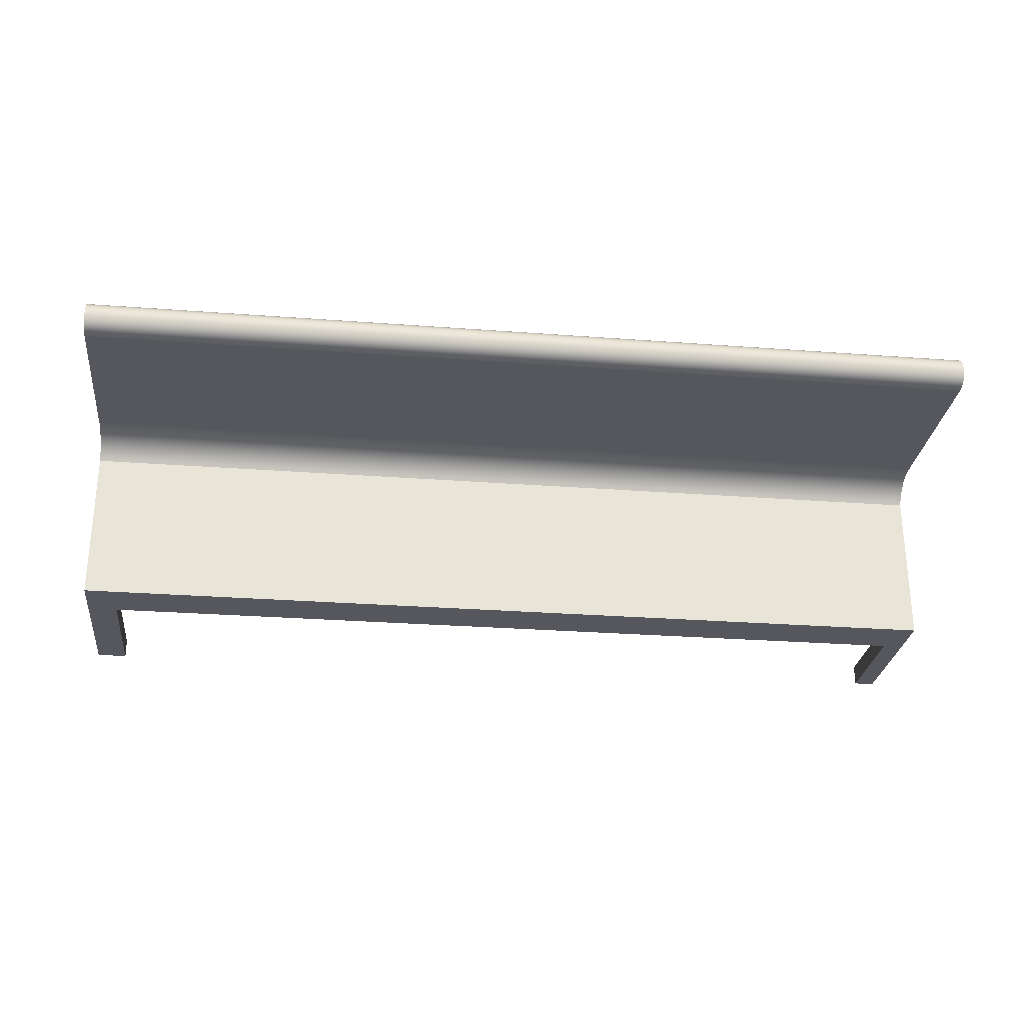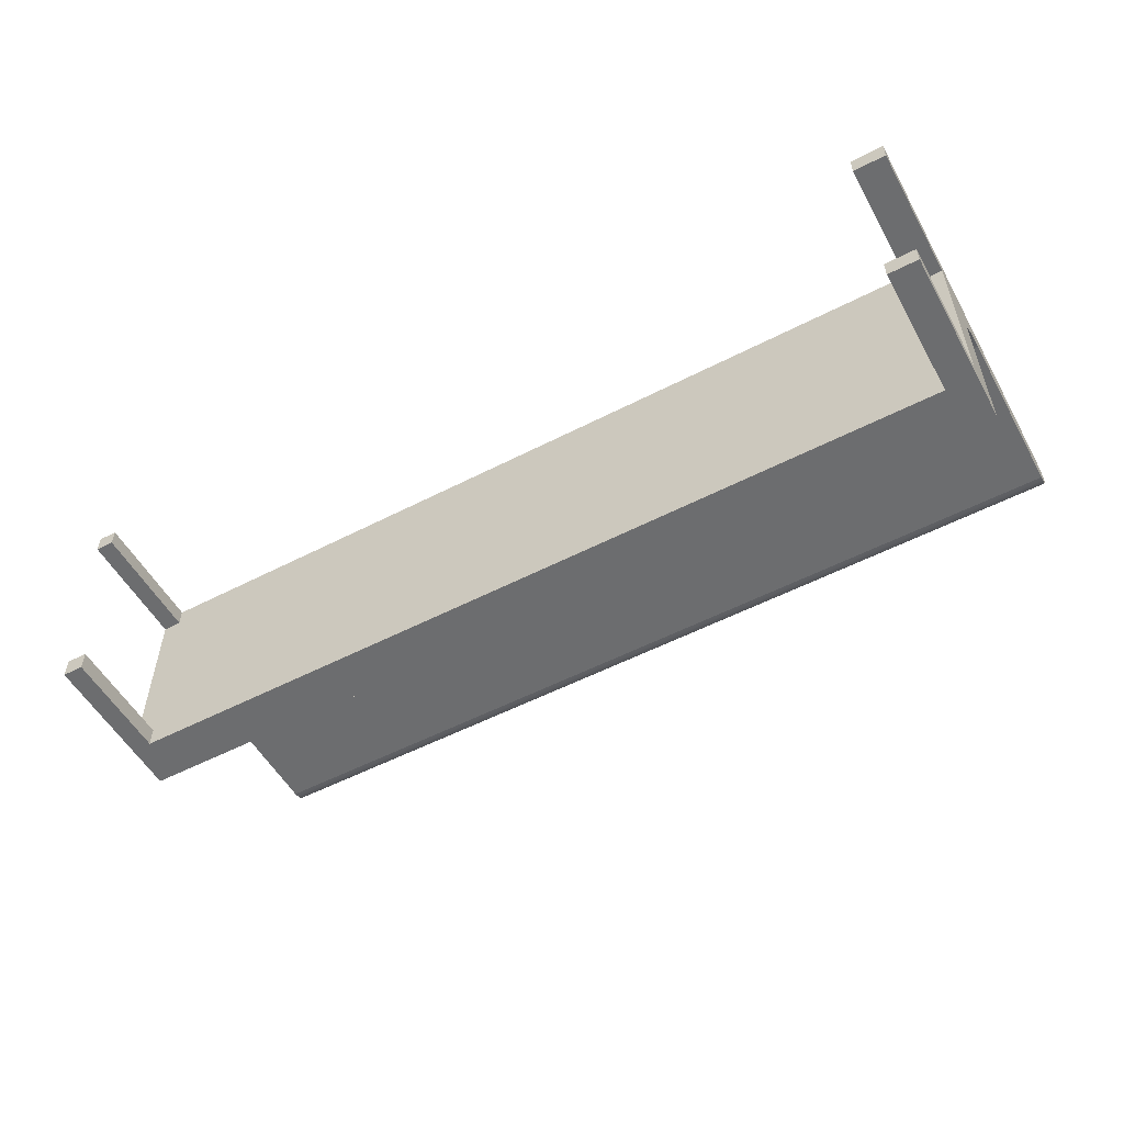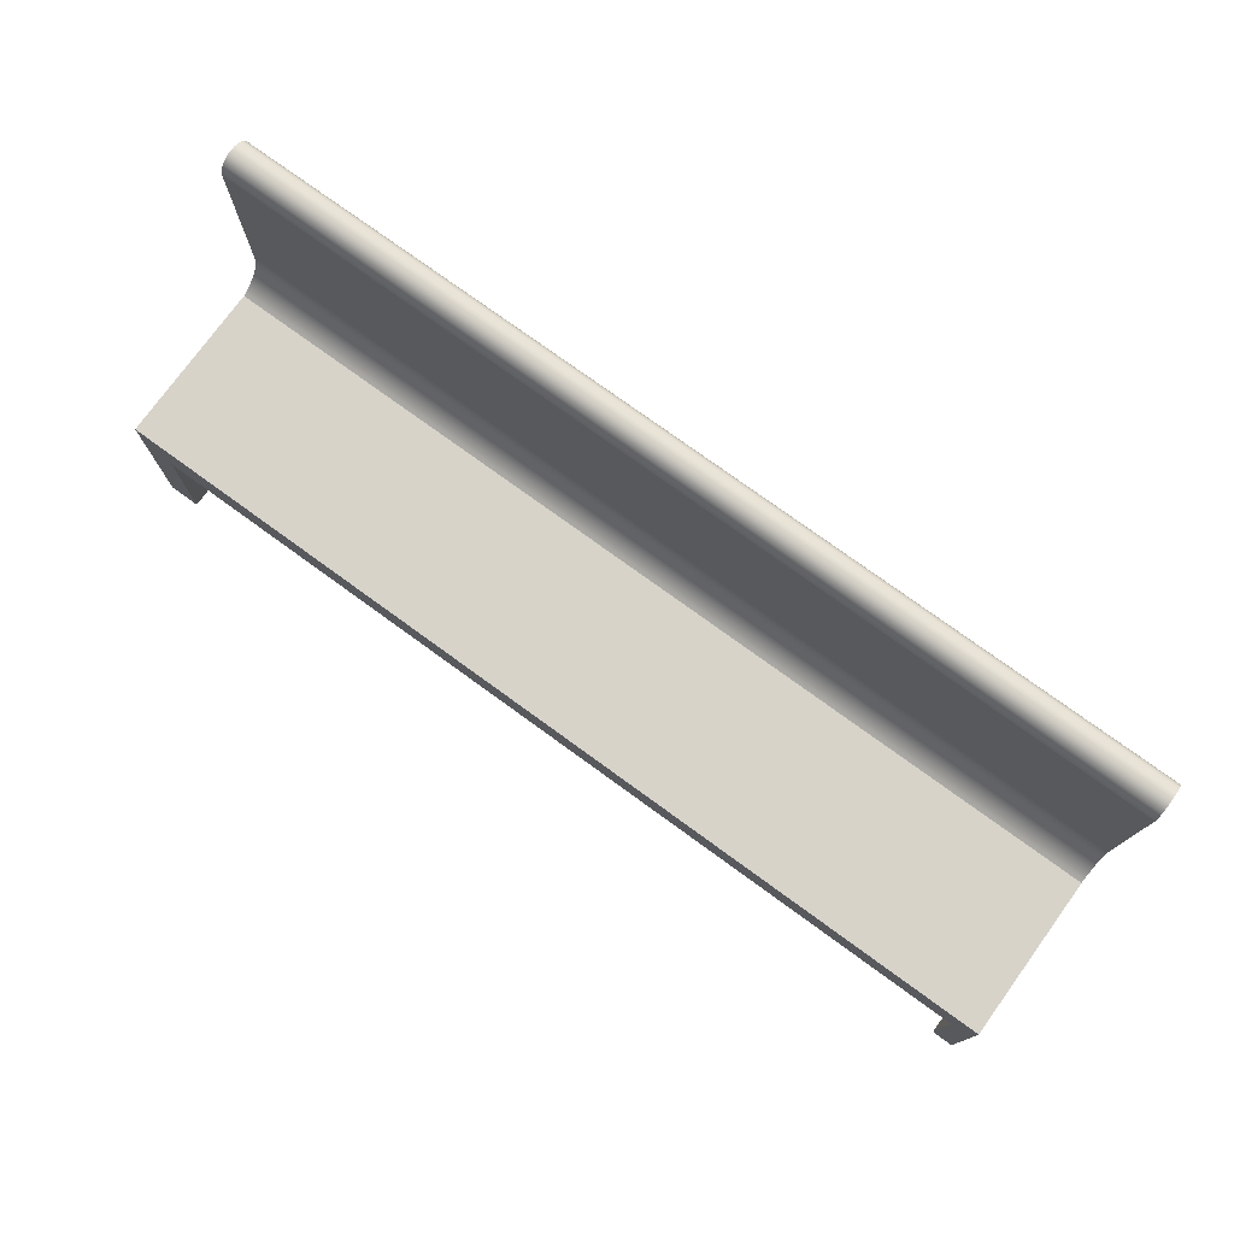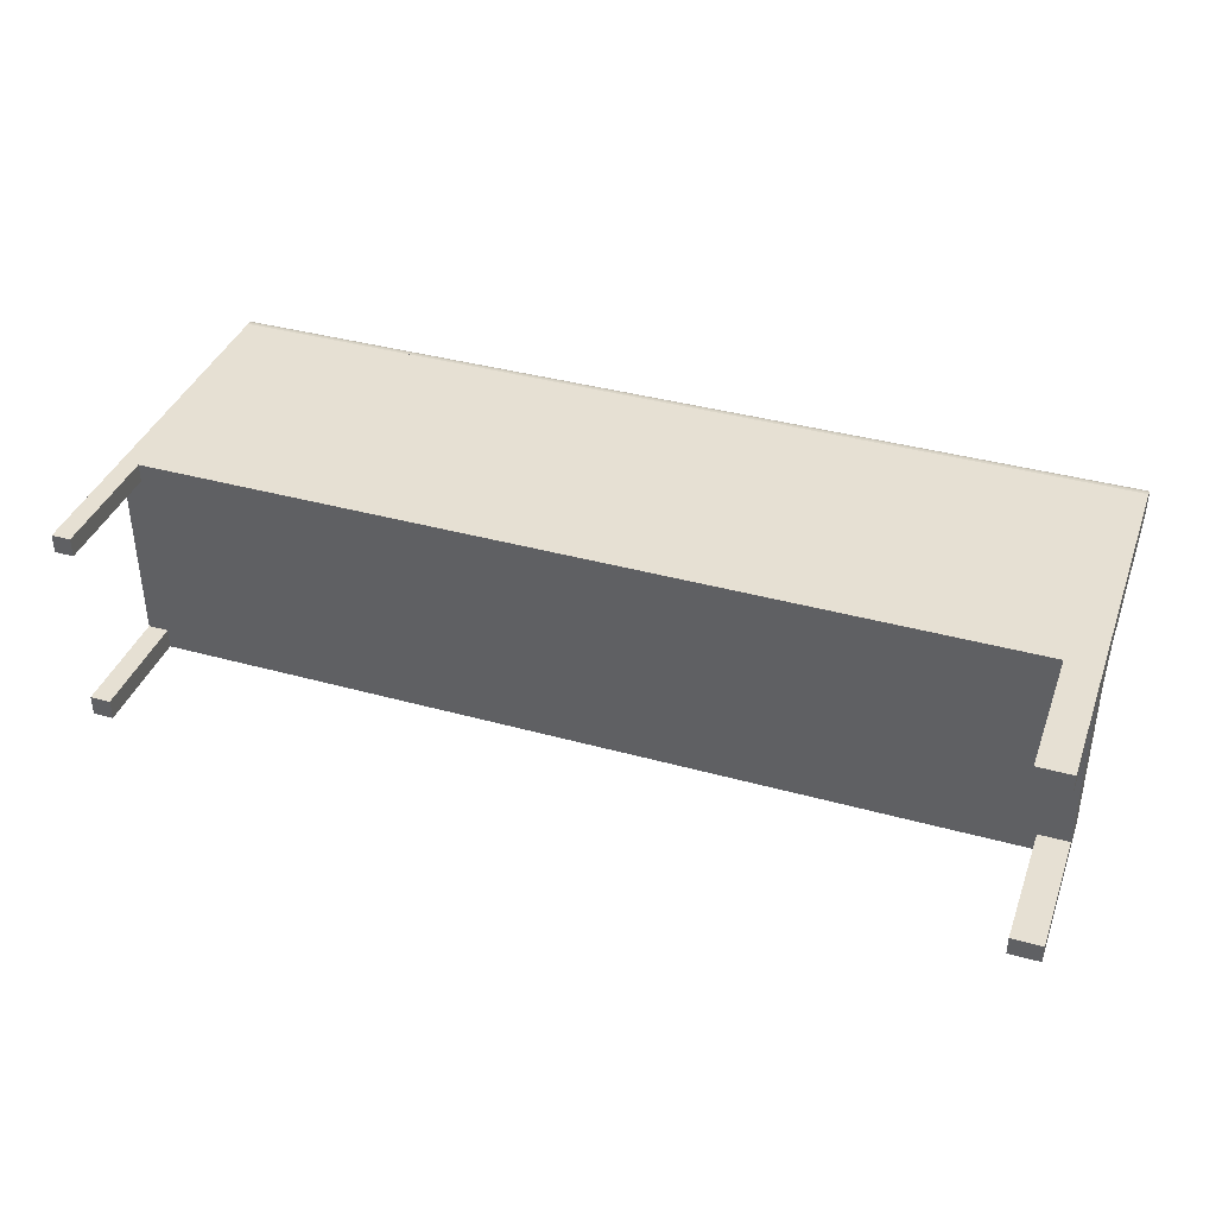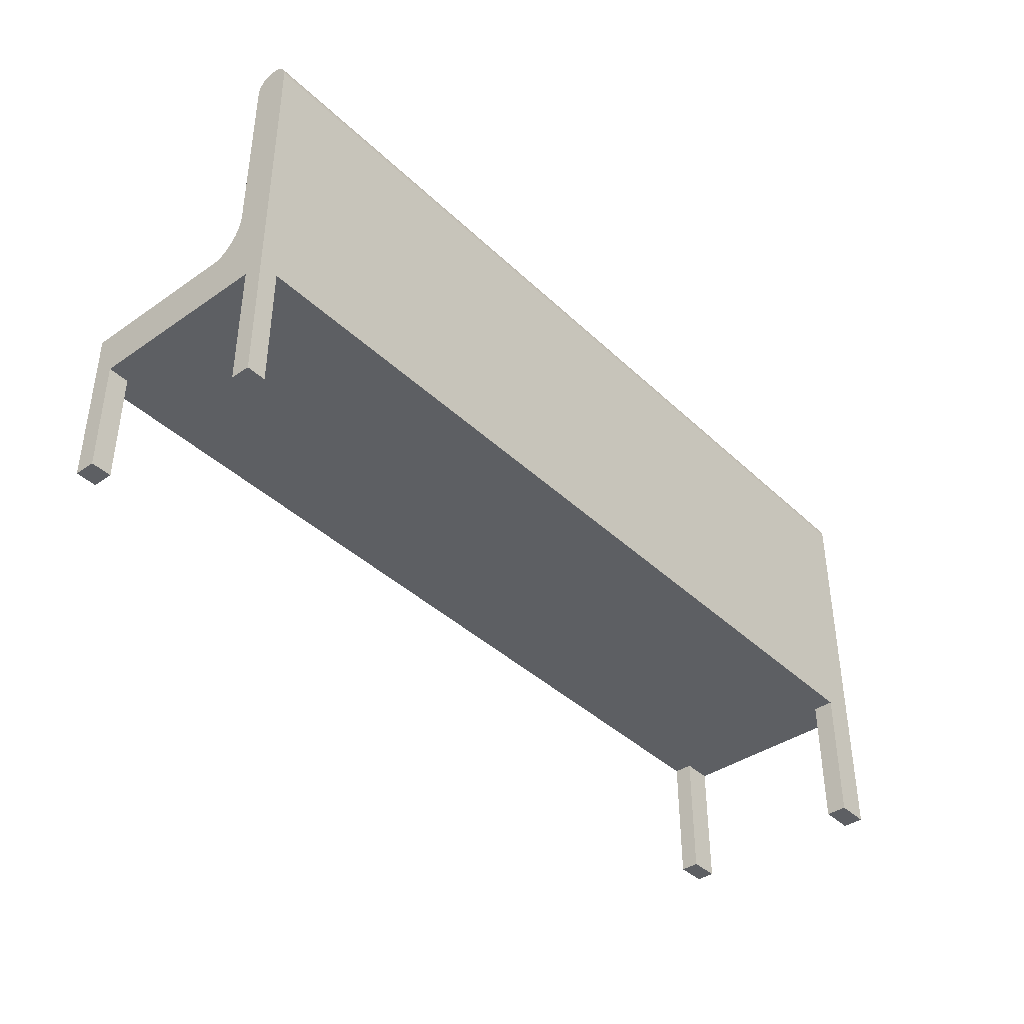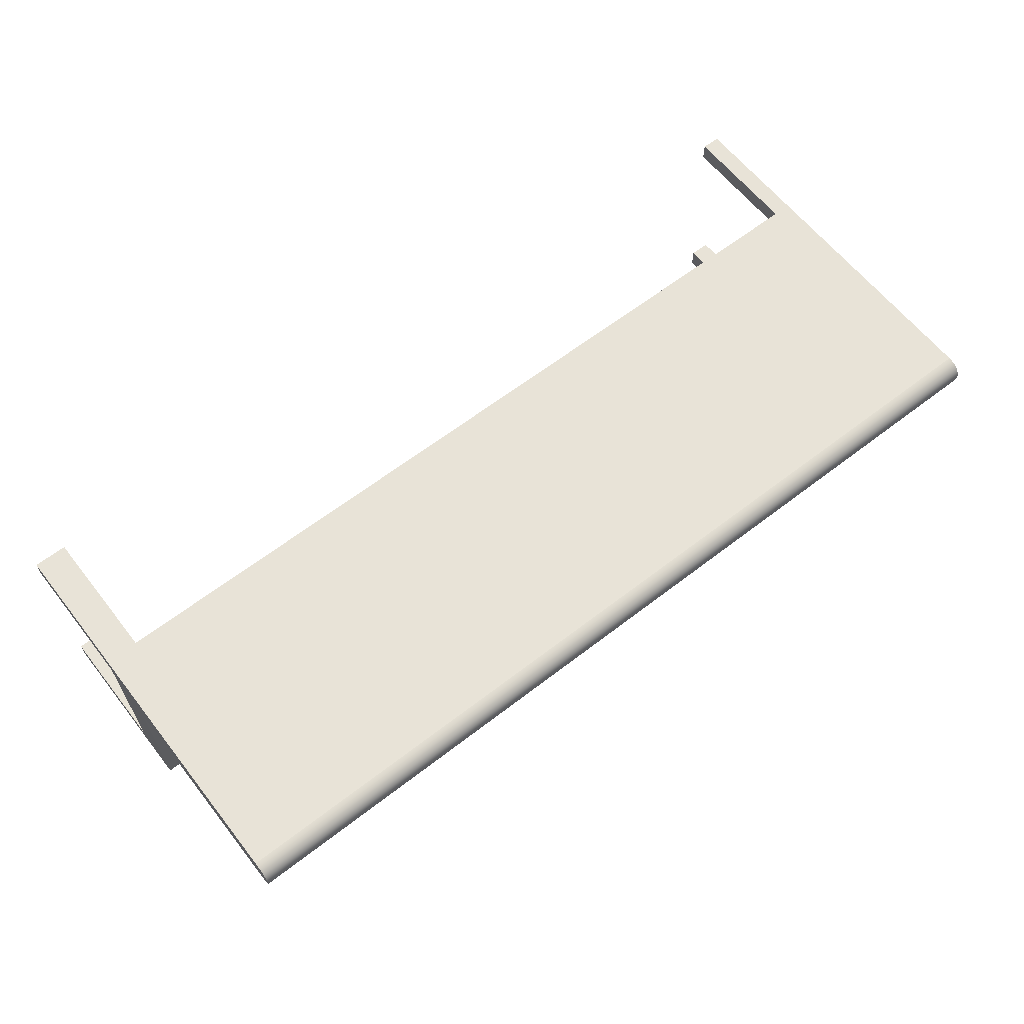
<metadata>
{"format":"obj","ext":"obj","renderer":"f3d","projection":"perspective","resolution":1024,"background":"white","views":[{"elev":-27.5,"azim":173.3,"up":"+Z"},{"elev":-53.9,"azim":28.8,"up":"+Z"},{"elev":76.2,"azim":-144.0,"up":"+Y"},{"elev":38.5,"azim":19.2,"up":"+Z"},{"elev":-39.8,"azim":-49.3,"up":"+Y"},{"elev":62.4,"azim":141.9,"up":"+Z"}]}
</metadata>
<code>
v -0.4436 -0.03431 -0.1536
v 0.4458 -0.03431 0.000498
v 0.4458 -0.03431 -0.1536
v -0.4436 -0.03431 0.000498
v 0.4458 -0.07979 -0.1354
v 0.4164 -0.07979 -0.1536
v -0.4436 -0.07979 -0.1335
v 0.4458 -0.03248 0.004093
v 0.4458 -0.2071 -0.1536
v 0.4458 -0.07979 0.03925
v -0.4236 -0.07979 -0.1536
v -0.4436 -0.1907 -0.1335
v -0.4436 -0.07979 0.04107
v 0.4458 -0.03431 0.02536
v -0.4436 -0.03248 0.004093
v 0.4458 -0.2071 -0.1354
v 0.4135 -0.07979 0.03925
v 0.4164 -0.2071 -0.1536
v -0.4236 -0.1907 -0.1536
v -0.4436 -0.1907 -0.1536
v -0.4236 -0.07979 -0.1335
v -0.4255 -0.07979 0.04107
v -0.4436 -0.03431 0.02536
v 0.4458 0.1749 0.05926
v 0.4458 -0.03031 0.007496
v 0.4164 -0.2071 -0.1354
v 0.4164 -0.07979 -0.1354
v 0.4458 -0.2126 0.03925
v -0.4236 -0.1907 -0.1335
v -0.4255 -0.1998 0.04107
v -0.4436 0.1749 0.02536
v -0.4436 -0.03031 0.007496
v -0.4436 0.004197 0.02536
v -0.4436 -0.009456 0.02536
v -0.4436 0.000166 0.02516
v 0.4458 0.1749 0.02536
v 0.4458 -0.02782 0.01068
v 0.4135 -0.2126 0.03925
v -0.4255 -0.07979 0.05926
v -0.4436 -0.1998 0.04107
v -0.4436 0.1749 0.05926
v -0.4436 -0.02782 0.01068
v 0.4458 -0.009456 0.02536
v 0.4458 0.000166 0.02516
v -0.4436 -0.003828 0.02459
v 0.4458 0.1793 0.02593
v 0.4458 -0.2126 0.05926
v 0.4458 -0.02505 0.0136
v 0.4135 -0.2126 0.05926
v 0.4135 -0.07979 0.05926
v -0.4436 -0.1998 0.05926
v -0.4255 -0.1998 0.05926
v -0.4436 0.1793 0.02593
v 0.4458 0.004197 0.02536
v -0.4436 -0.02505 0.0136
v 0.4458 -0.003828 0.02459
v -0.4436 -0.007749 0.02363
v 0.4458 0.1833 0.02763
v 0.4458 -0.022 0.01625
v -0.4436 0.1833 0.02763
v 0.4458 0.1793 0.05868
v -0.4436 -0.022 0.01625
v 0.4458 -0.007749 0.02363
v -0.4436 -0.01156 0.02231
v 0.4458 0.1869 0.03032
v 0.4458 -0.01872 0.0186
v -0.4436 0.1869 0.03032
v -0.4436 0.1793 0.05868
v 0.4458 0.1833 0.05699
v -0.4436 -0.01872 0.0186
v 0.4458 -0.01156 0.02231
v -0.4436 -0.01523 0.02063
v 0.4458 0.1895 0.03383
v 0.4458 -0.01523 0.02063
v -0.4436 0.1895 0.03383
v -0.4436 0.1833 0.05699
v 0.4458 0.1869 0.0543
v 0.4458 0.1912 0.03792
v -0.4436 0.1912 0.03792
v -0.4436 0.1869 0.0543
v 0.4458 0.1895 0.05079
v 0.4458 0.1918 0.04231
v -0.4436 0.1918 0.04231
v -0.4436 0.1895 0.05079
v 0.4458 0.1912 0.0467
v -0.4436 0.1912 0.0467
g mesh1_mesh1-geometry
f 1 2 3
f 2 1 4
f 5 3 2
f 3 6 1
f 1 7 4
f 4 8 2
f 3 5 9
f 5 2 10
f 9 6 3
f 11 1 6
f 1 12 7
f 4 7 13
f 10 2 14
f 8 14 2
f 8 4 15
f 16 9 5
f 17 5 10
f 6 9 18
f 19 1 11
f 6 17 11
f 12 1 20
f 12 21 7
f 7 22 13
f 4 13 23
f 23 15 4
f 14 24 10
f 14 8 25
f 15 25 8
f 5 26 16
f 5 17 27
f 28 17 10
f 26 6 18
f 1 19 20
f 21 19 11
f 27 17 6
f 11 17 21
f 21 12 29
f 21 22 7
f 30 13 22
f 23 13 31
f 15 23 32
f 23 33 34
f 35 23 34
f 14 36 24
f 10 24 28
f 14 25 37
f 25 15 32
f 26 5 27
f 17 28 38
f 6 26 27
f 19 21 29
f 17 39 21
f 21 39 22
f 13 30 40
f 39 30 22
f 31 13 41
f 33 23 31
f 32 23 42
f 43 36 14
f 14 44 43
f 33 35 34
f 45 23 35
f 46 24 36
f 28 24 47
f 32 37 25
f 14 37 48
f 49 17 38
f 39 17 50
f 51 13 40
f 30 39 52
f 41 13 51
f 41 53 31
f 31 54 33
f 42 23 55
f 37 32 42
f 36 43 54
f 14 56 44
f 43 44 54
f 33 44 35
f 57 23 45
f 35 56 45
f 24 46 58
f 36 53 46
f 54 31 36
f 53 36 31
f 24 49 47
f 42 48 37
f 14 48 59
f 17 49 50
f 50 24 39
f 39 51 52
f 51 39 41
f 53 41 60
f 41 39 24
f 61 41 24
f 44 33 54
f 55 23 62
f 48 42 55
f 14 63 56
f 56 35 44
f 64 23 57
f 45 63 57
f 63 45 56
f 46 60 58
f 24 58 65
f 60 46 53
f 49 24 50
f 48 62 59
f 14 59 66
f 60 41 67
f 41 61 68
f 24 69 61
f 62 23 70
f 62 48 55
f 14 71 63
f 72 23 64
f 57 71 64
f 71 57 63
f 67 58 60
f 58 67 65
f 24 65 73
f 70 59 62
f 59 70 66
f 14 66 74
f 67 41 75
f 69 68 61
f 76 41 68
f 24 77 69
f 70 23 72
f 14 74 71
f 64 74 72
f 74 64 71
f 67 73 65
f 24 73 78
f 72 66 70
f 66 72 74
f 75 41 79
f 73 67 75
f 68 69 76
f 80 41 76
f 24 81 77
f 77 76 69
f 75 78 73
f 24 78 82
f 79 41 83
f 78 75 79
f 84 41 80
f 76 77 80
f 24 85 81
f 84 77 81
f 79 82 78
f 24 82 85
f 83 41 86
f 82 79 83
f 86 41 84
f 77 84 80
f 86 81 85
f 81 86 84
f 83 85 82
f 85 83 86
g mesh1_mesh1-geometry
f 3 2 1
f 4 1 2
f 2 3 5
f 1 6 3
f 4 7 1
f 4 14 2
f 2 14 4
f 2 8 4
f 9 5 3
f 10 2 5
f 3 6 9
f 6 1 11
f 7 12 1
f 13 7 4
f 14 4 23
f 23 4 14
f 14 2 10
f 2 14 8
f 15 4 8
f 5 9 16
f 10 5 17
f 18 9 6
f 11 1 19
f 11 17 6
f 20 1 12
f 7 21 12
f 13 22 7
f 23 13 4
f 4 15 23
f 34 14 23
f 23 14 34
f 10 24 14
f 25 8 14
f 8 25 15
f 26 9 16
f 16 9 26
f 16 26 5
f 27 17 5
f 10 17 28
f 9 26 18
f 18 26 9
f 18 6 26
f 20 19 1
f 11 19 21
f 6 17 27
f 21 17 11
f 19 12 20
f 20 12 19
f 29 12 21
f 7 22 21
f 22 13 30
f 31 13 23
f 32 23 15
f 14 34 43
f 43 34 14
f 34 33 23
f 34 23 35
f 24 36 14
f 28 24 10
f 37 25 14
f 32 15 25
f 27 5 26
f 38 28 17
f 27 26 6
f 29 21 19
f 21 39 17
f 12 19 29
f 29 19 12
f 22 39 21
f 40 30 13
f 22 30 39
f 41 13 31
f 31 23 33
f 42 23 32
f 33 43 34
f 34 43 33
f 14 36 43
f 43 44 14
f 34 35 33
f 35 23 45
f 36 24 46
f 31 24 36
f 36 24 31
f 47 24 28
f 25 37 32
f 48 37 14
f 28 49 38
f 38 49 28
f 38 17 49
f 50 17 39
f 30 51 40
f 40 51 30
f 40 13 51
f 52 39 30
f 51 13 41
f 31 53 41
f 24 31 41
f 41 31 24
f 33 54 31
f 55 23 42
f 42 32 37
f 43 33 54
f 54 33 43
f 54 43 36
f 44 56 14
f 54 44 43
f 35 44 33
f 45 23 57
f 45 56 35
f 58 46 24
f 46 53 36
f 36 31 54
f 31 36 53
f 47 49 24
f 49 28 47
f 47 28 49
f 37 48 42
f 59 48 14
f 50 49 17
f 39 24 50
f 51 30 52
f 52 30 51
f 52 51 39
f 41 39 51
f 60 41 53
f 24 39 41
f 24 41 61
f 54 33 44
f 62 23 55
f 55 42 48
f 56 63 14
f 44 35 56
f 57 23 64
f 57 63 45
f 56 45 63
f 58 60 46
f 65 58 24
f 53 46 60
f 50 24 49
f 59 62 48
f 66 59 14
f 67 41 60
f 68 61 41
f 61 69 24
f 70 23 62
f 55 48 62
f 63 71 14
f 64 23 72
f 64 71 57
f 63 57 71
f 60 58 67
f 65 67 58
f 73 65 24
f 62 59 70
f 66 70 59
f 74 66 14
f 75 41 67
f 61 68 69
f 68 41 76
f 69 77 24
f 72 23 70
f 71 74 14
f 72 74 64
f 71 64 74
f 65 73 67
f 78 73 24
f 70 66 72
f 74 72 66
f 79 41 75
f 75 67 73
f 76 69 68
f 76 41 80
f 77 81 24
f 69 76 77
f 73 78 75
f 82 78 24
f 83 41 79
f 79 75 78
f 80 41 84
f 80 77 76
f 81 85 24
f 81 77 84
f 78 82 79
f 85 82 24
f 86 41 83
f 83 79 82
f 84 41 86
f 80 84 77
f 85 81 86
f 84 86 81
f 82 85 83
f 86 83 85
g mesh2_mesh2-geometry
l 23 14
g mesh3_mesh3-geometry
l 34 43
g mesh4_mesh4-geometry
l 19 29
l 29 12
g mesh5_mesh5-geometry
l 30 40
l 52 30
g mesh6_mesh6-geometry
l 49 38
l 38 28
g mesh7_mesh7-geometry
l 26 16
l 18 26

</code>
